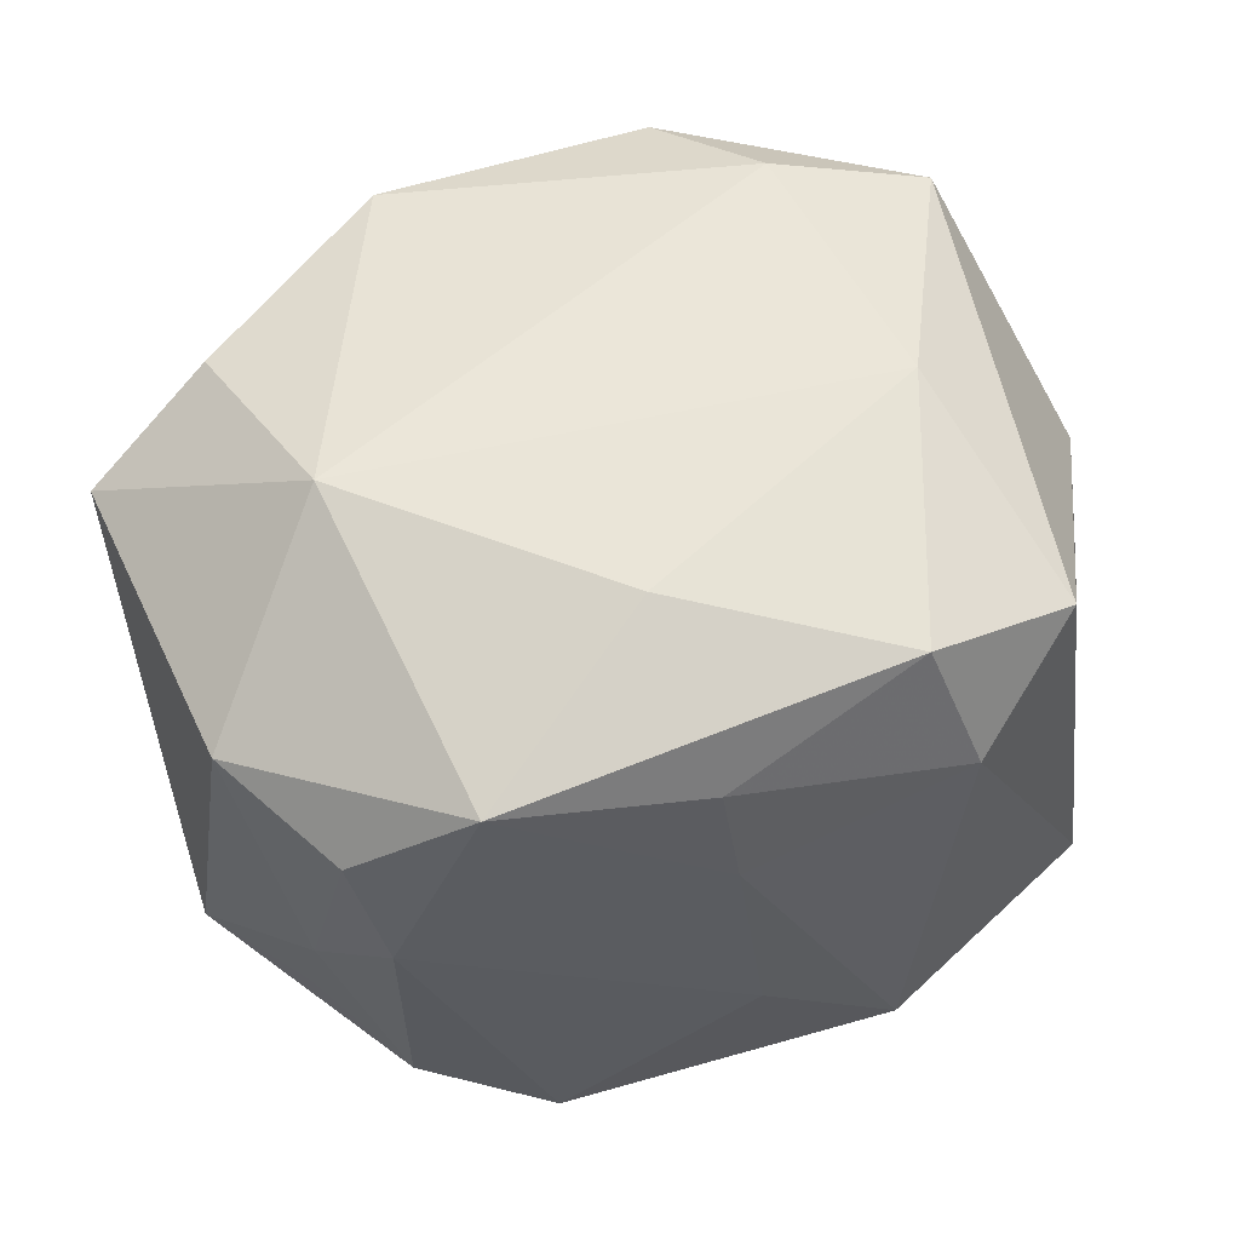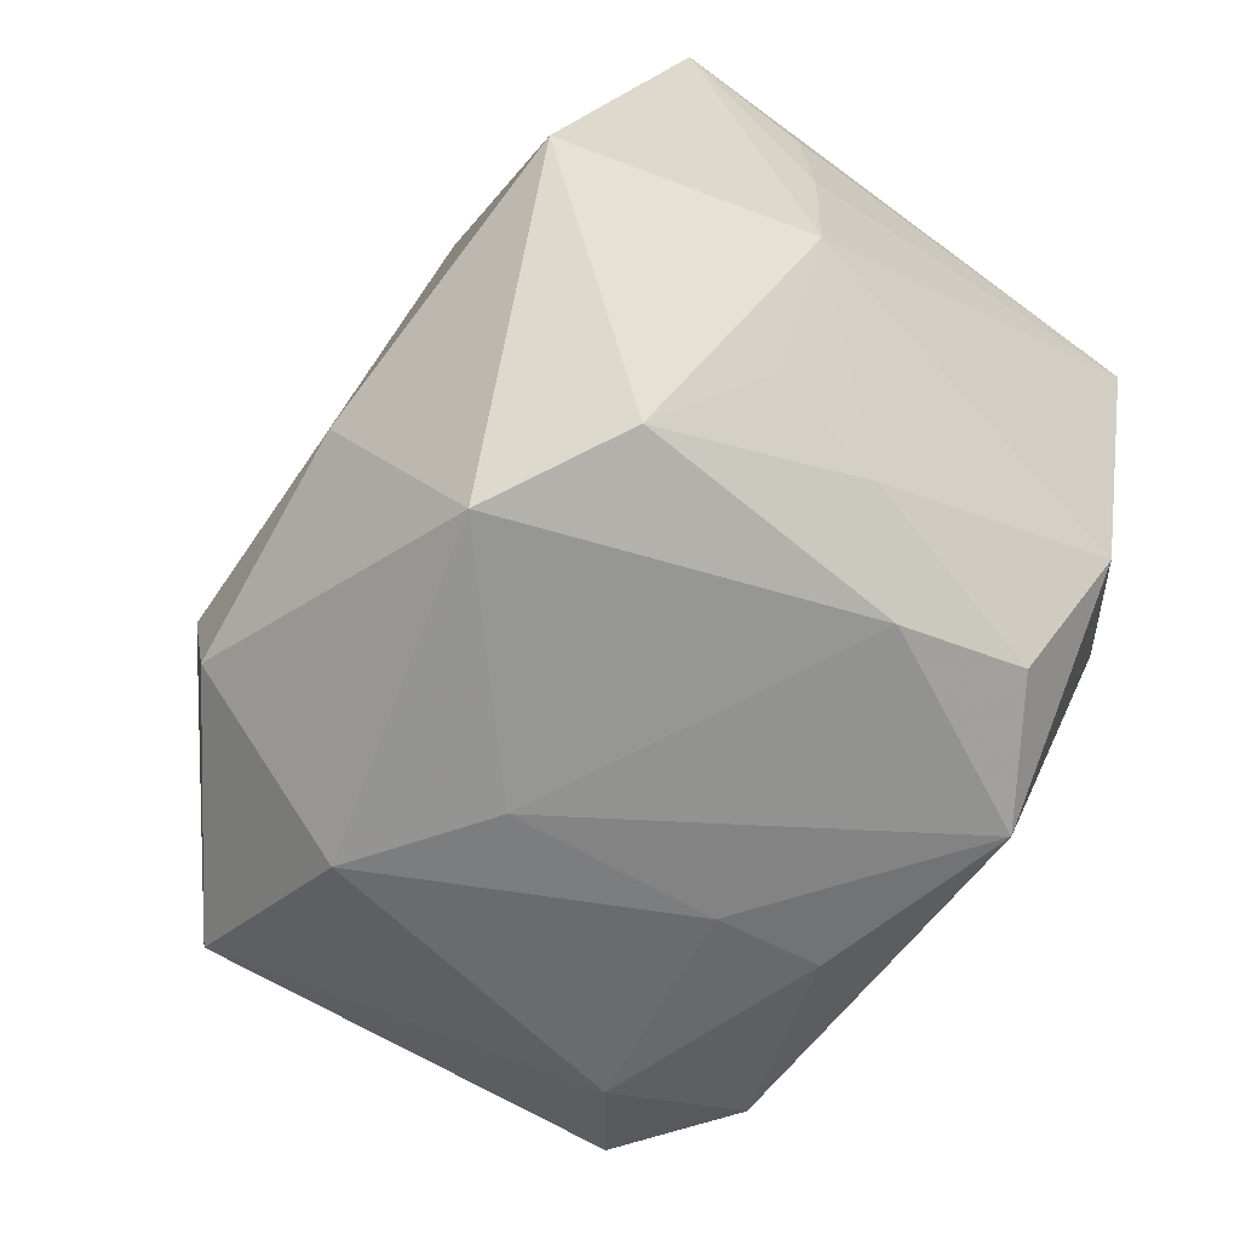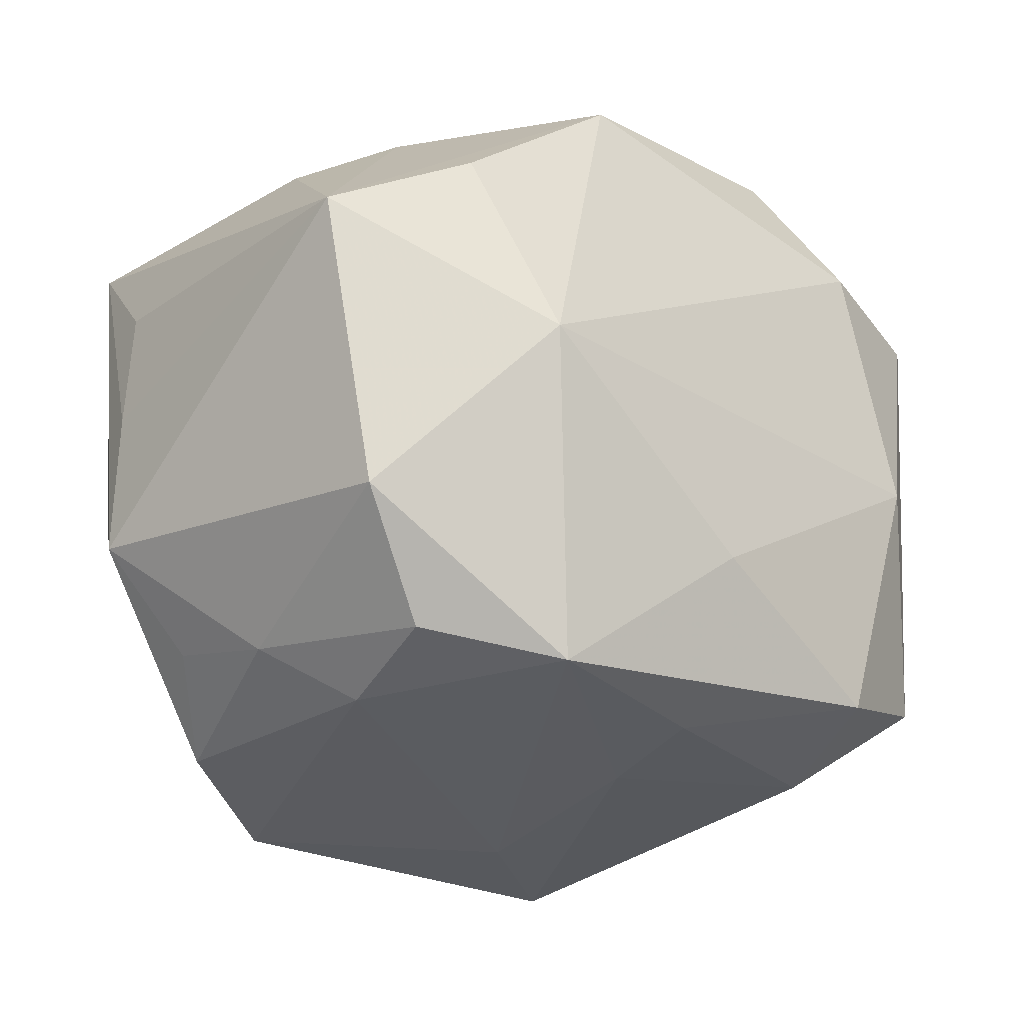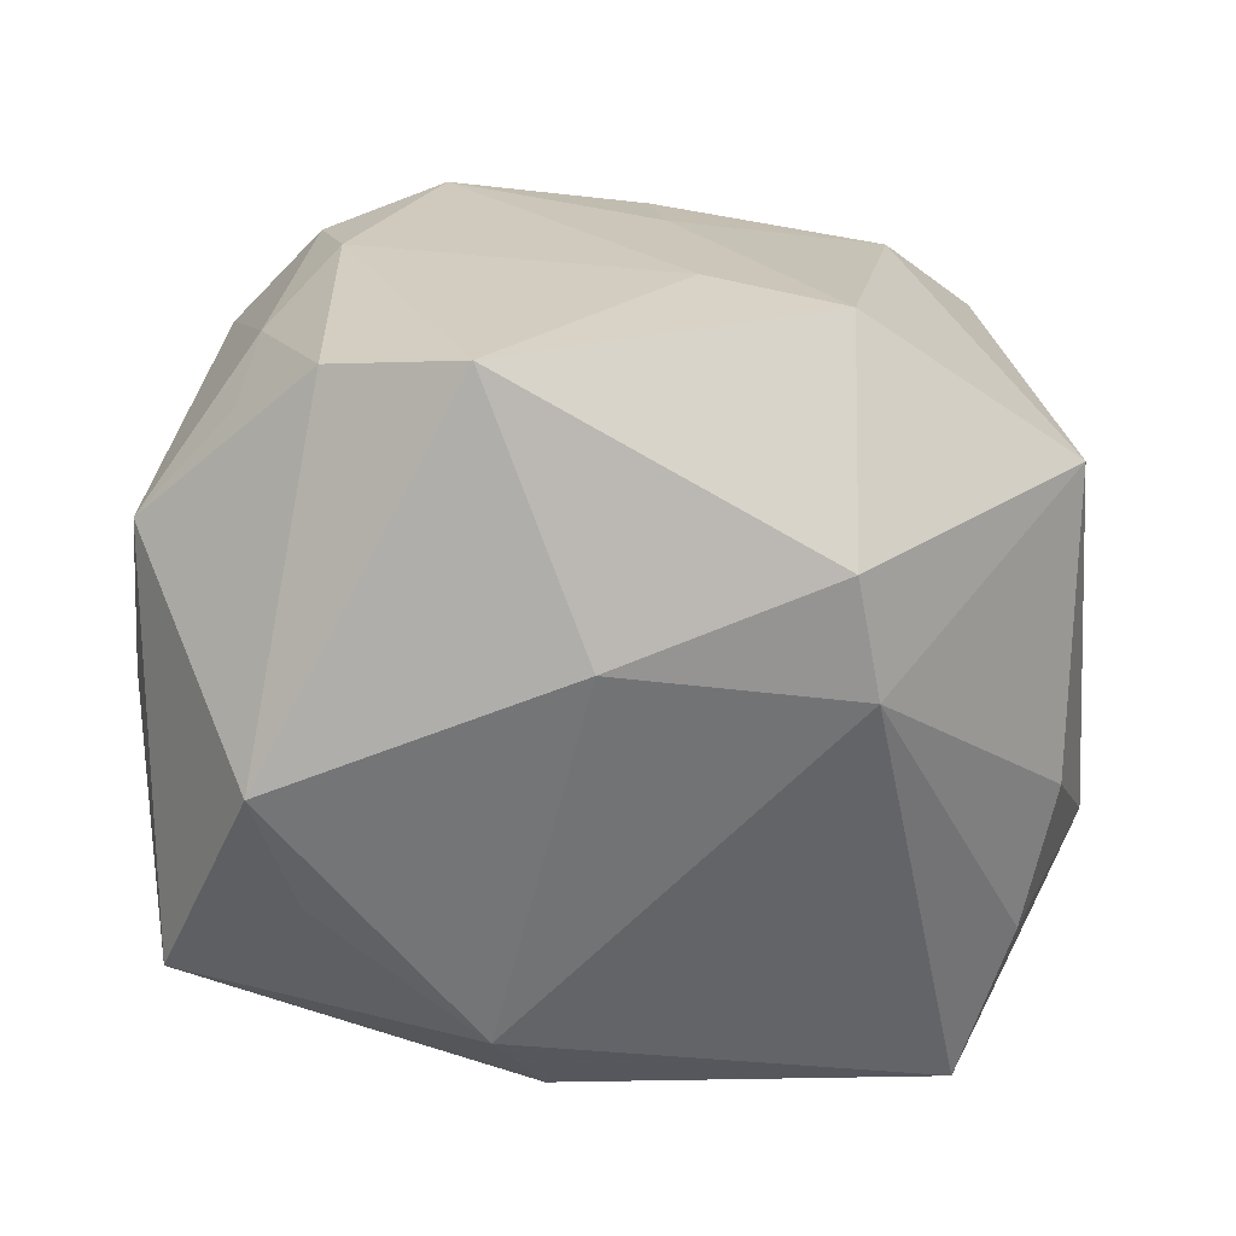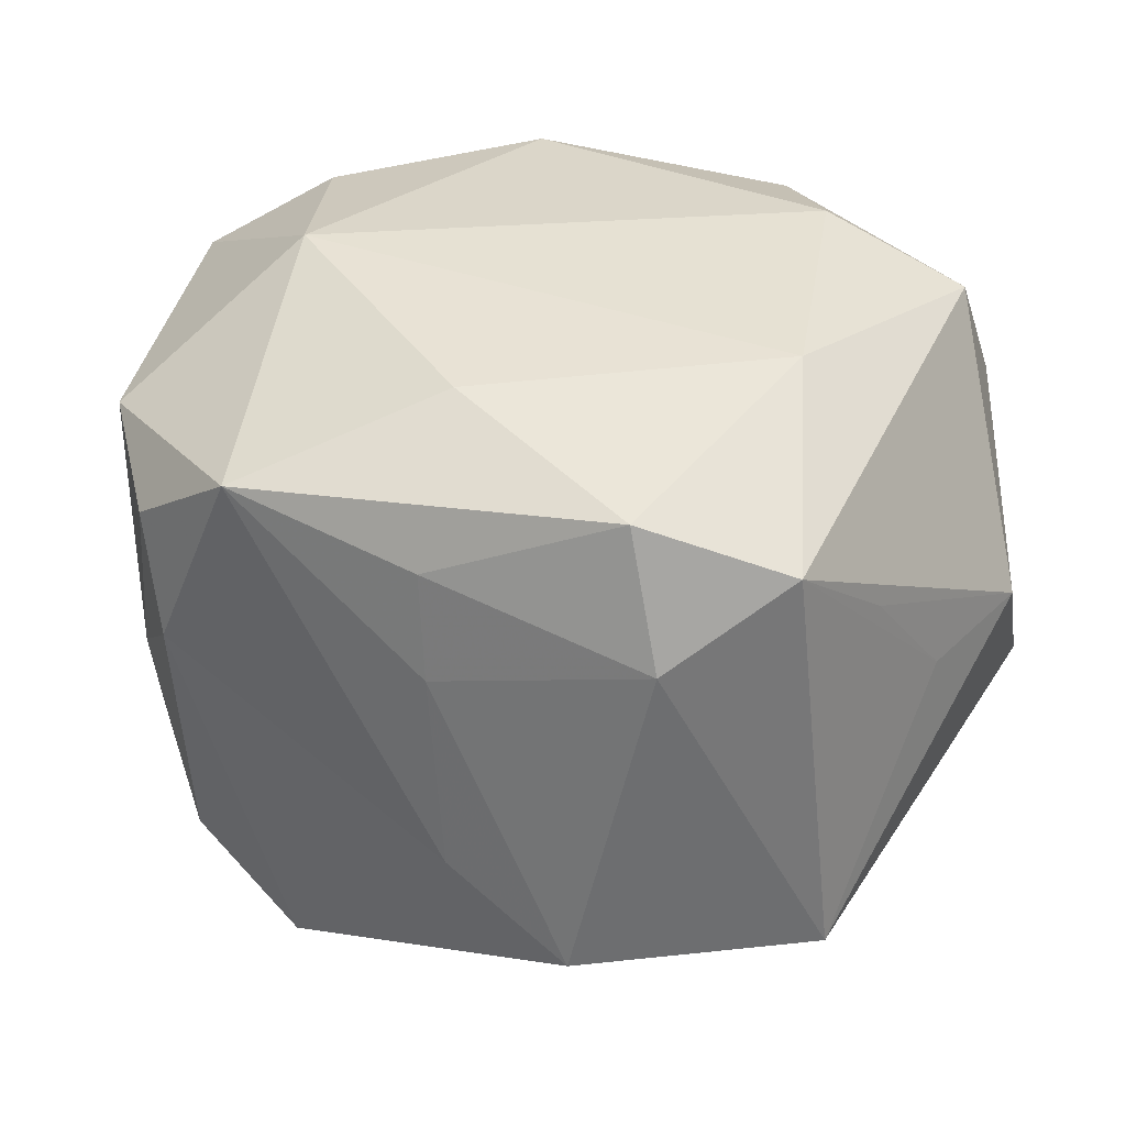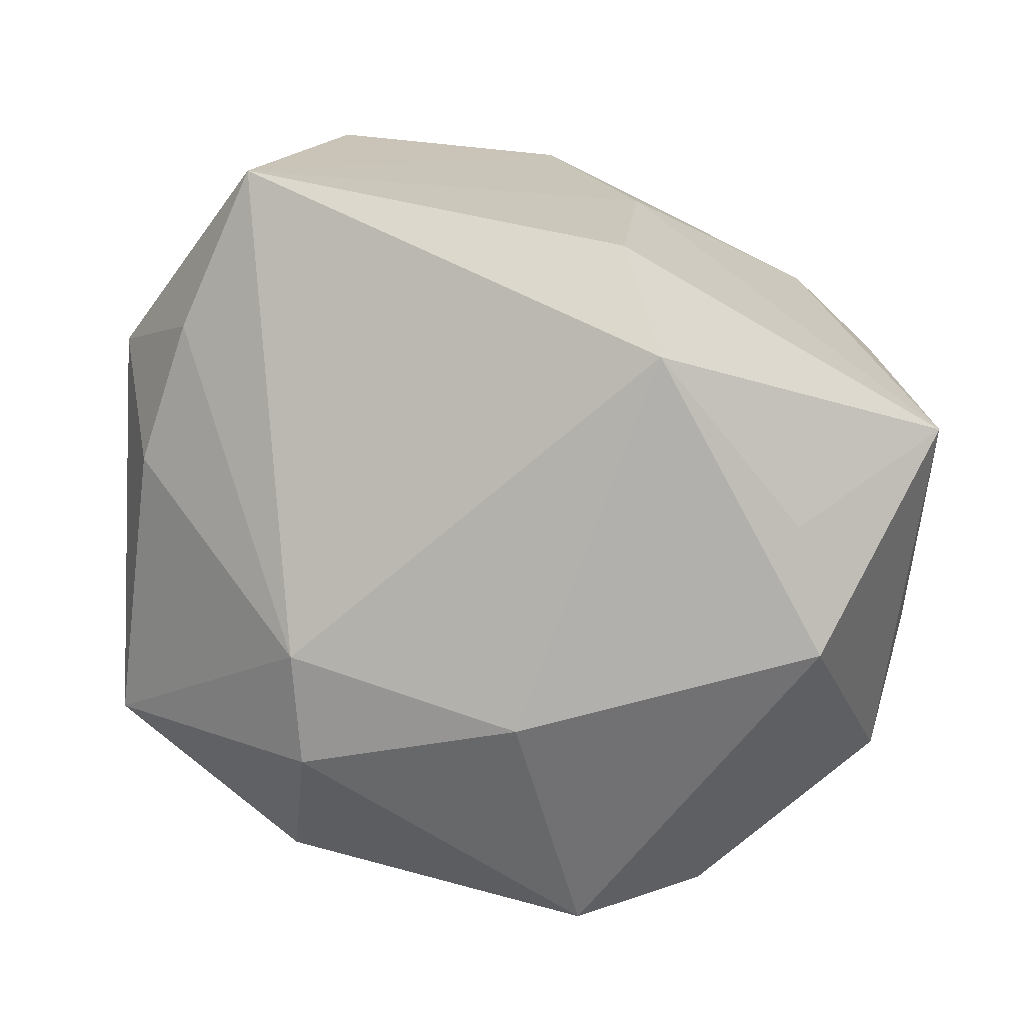
<metadata>
{"format":"obj","ext":"obj","renderer":"f3d","projection":"perspective","resolution":1024,"background":"white","views":[{"elev":57.0,"azim":-12.1,"up":"+Z"},{"elev":-63.3,"azim":-130.1,"up":"+Y"},{"elev":-28.7,"azim":-43.5,"up":"+Y"},{"elev":-64.0,"azim":-2.9,"up":"+Z"},{"elev":38.8,"azim":25.1,"up":"+Z"},{"elev":-70.9,"azim":170.1,"up":"+Z"}]}
</metadata>
<code>
v -0.02157 -0.02302 0.01264
v 0.02583 0.01913 0.01242
v -0.0204 0.02115 0.007738
v -0.03128 -0.0003368 -0.01115
v 0.01582 -0.006792 -0.02381
v -0.00961 -0.02639 -0.02023
v -0.01939 -0.025 0.003867
v 0.02779 0.01443 -0.01462
v -0.03121 -0.01132 -0.01149
v -0.01322 -0.02497 0.0189
v -0.02254 0.0008095 -0.02572
v 0.003933 -0.02762 -0.006377
v 0.01773 -0.0239 0.01273
v -0.02877 0.01745 -0.01897
v -0.02416 -0.02067 -0.001617
v -0.02802 -0.01511 0.01494
v 0.02487 -0.01766 0.01873
v -0.01908 -0.002922 0.02441
v -0.007011 0.02021 -0.02233
v -0.00155 -0.008936 -0.02596
v -0.03297 0.005943 0.01523
v -0.02486 -0.01857 -0.009978
v 0.01872 0.02662 0.007931
v 0.02615 0.02243 0.00317
v -0.02437 0.01034 0.02081
v 0.01347 0.01602 0.02441
v 0.03281 0.01012 -0.005528
v 0.001197 -0.02491 0.01632
v 0.02458 0.01507 0.02146
v -0.01929 0.009653 -0.02365
v -0.01913 -0.02382 -0.01535
v 0.01766 0.02278 0.01689
v -0.01173 0.02103 0.02175
v 0.02796 -0.01039 0.0122
v 0.02466 0.02681 -0.01434
v -0.005126 0.02681 -0.0001119
v 0.01336 -0.02795 -0.01216
v -0.003352 0.02667 -0.01729
v 0.03081 -0.004752 0.00392
v -0.03072 0.009143 -0.01137
v 0.001564 0.02677 0.01399
v -0.02653 0.01755 0.002859
v 0.01863 -0.002202 0.02441
v 0.007467 0.02402 0.02074
v 0.02478 -0.006544 0.01966
v 0.01377 -0.01524 -0.02361
v 0.02873 -0.01839 -0.01184
v 0.03336 0.004533 0.004093
v -0.001165 -0.01462 0.02386
v 0.02947 0.003469 -0.01434
v 0.01445 -0.02111 0.0221
v 0.002194 -0.02622 0.008543
f 19 14 38
f 11 19 20
f 18 25 21
f 38 14 36
f 14 3 36
f 33 25 18
f 33 21 25
f 3 21 33
f 27 50 8
f 14 19 30
f 30 11 14
f 19 11 30
f 42 3 14
f 14 21 42
f 42 21 3
f 41 33 44
f 41 36 3
f 3 33 41
f 44 33 26
f 26 29 44
f 26 43 29
f 26 33 18
f 18 43 26
f 18 10 49
f 10 51 49
f 49 43 18
f 51 43 49
f 17 51 13
f 17 43 51
f 35 27 8
f 24 27 35
f 35 19 38
f 38 36 35
f 36 41 35
f 2 29 48
f 48 27 2
f 2 27 24
f 28 52 13
f 10 52 28
f 13 51 28
f 28 51 10
f 13 52 37
f 16 10 18
f 18 21 16
f 48 29 45
f 45 17 48
f 29 43 45
f 43 17 45
f 48 17 34
f 34 39 48
f 17 39 34
f 5 46 20
f 20 19 5
f 19 35 5
f 5 35 8
f 8 50 5
f 44 29 32
f 29 2 32
f 47 37 46
f 13 37 47
f 47 5 50
f 46 5 47
f 47 17 13
f 48 39 47
f 47 39 17
f 47 27 48
f 50 27 47
f 12 52 10
f 12 37 52
f 10 16 1
f 40 21 14
f 14 4 40
f 40 4 21
f 9 16 21
f 21 4 9
f 11 31 9
f 9 4 14
f 14 11 9
f 23 2 24
f 23 32 2
f 24 35 23
f 23 35 41
f 23 41 44
f 44 32 23
f 7 12 10
f 10 1 7
f 37 12 6
f 6 7 31
f 12 7 6
f 46 37 6
f 6 31 11
f 20 46 6
f 6 11 20
f 15 1 16
f 16 9 15
f 15 7 1
f 31 7 15
f 22 9 31
f 31 15 22
f 22 15 9

</code>
